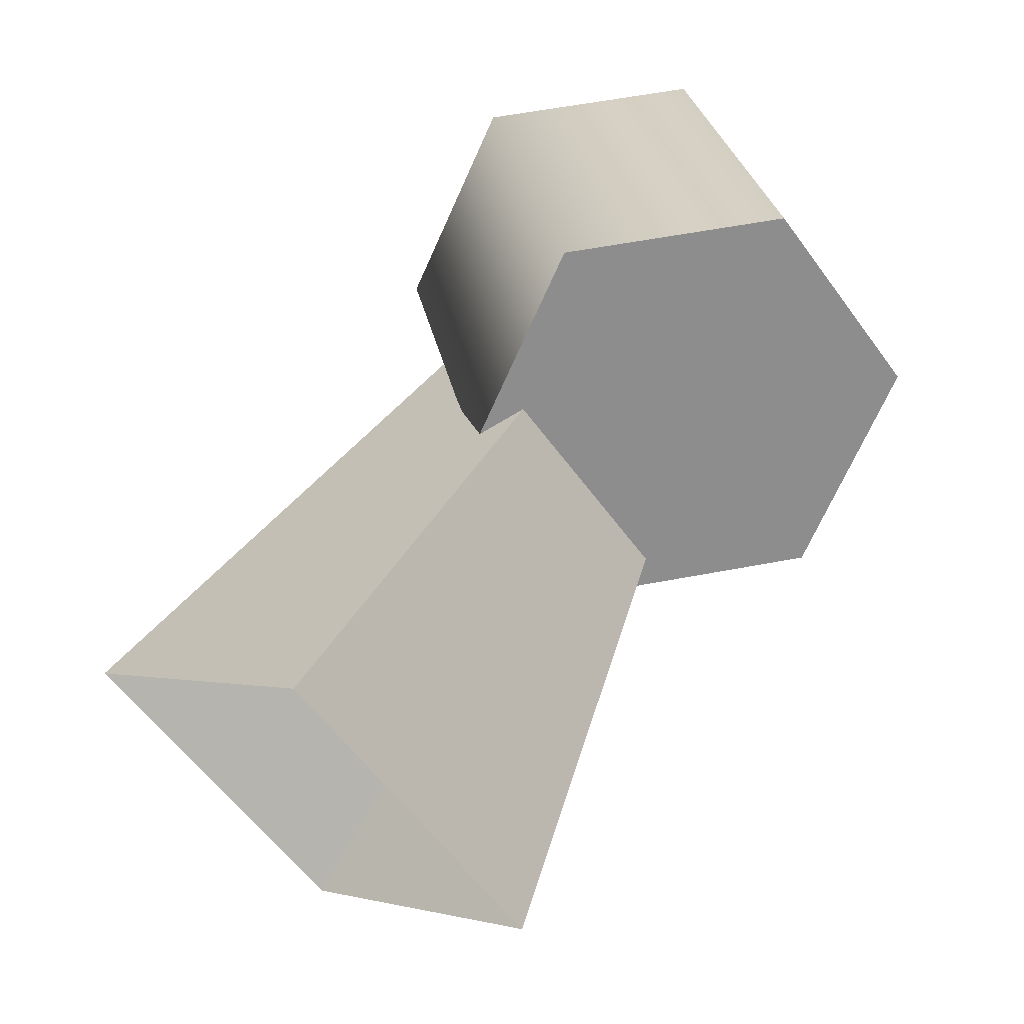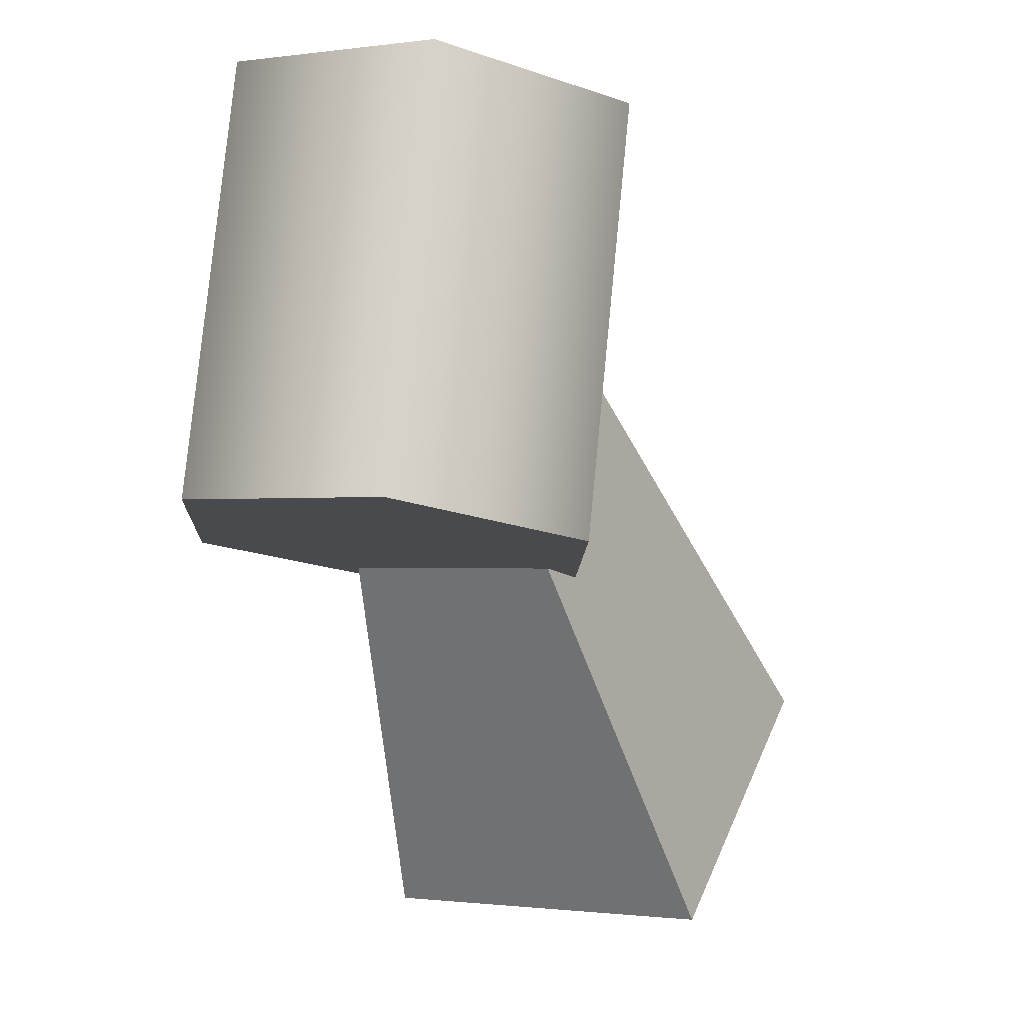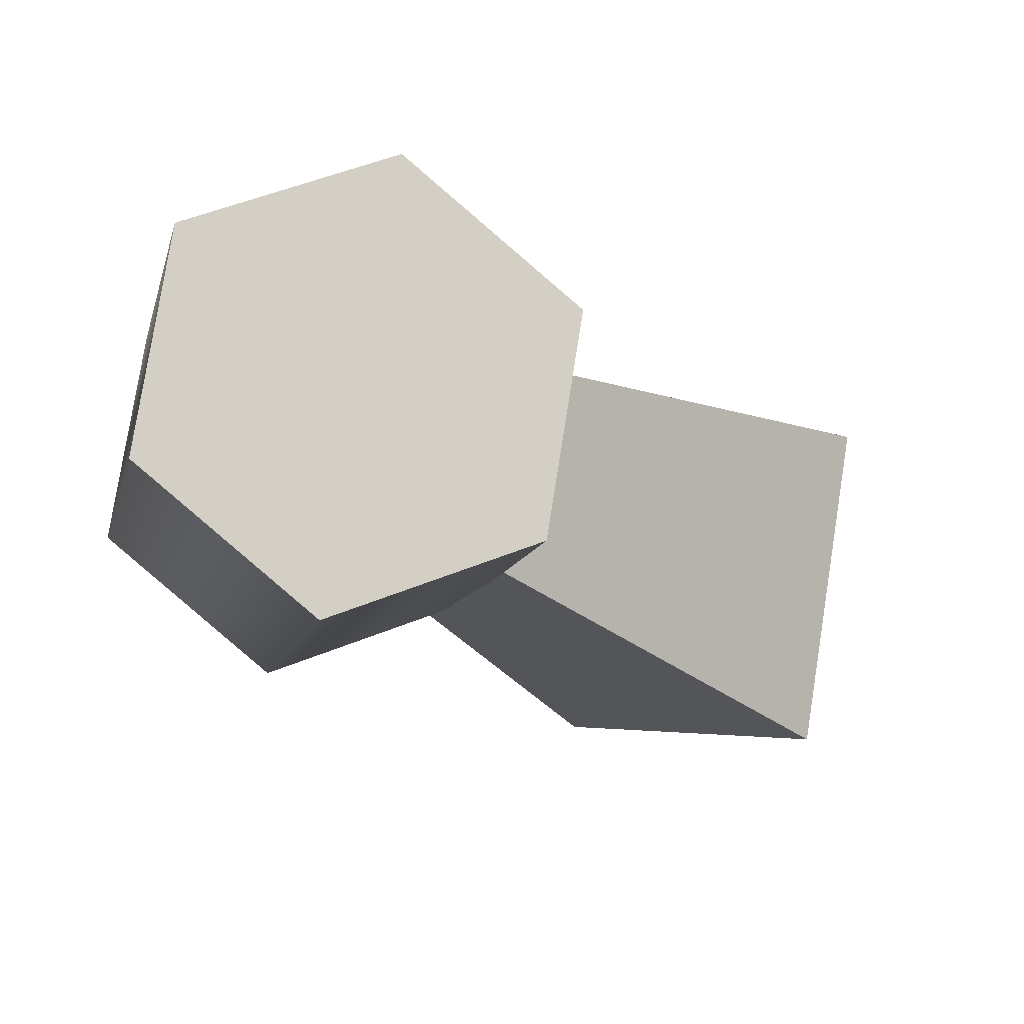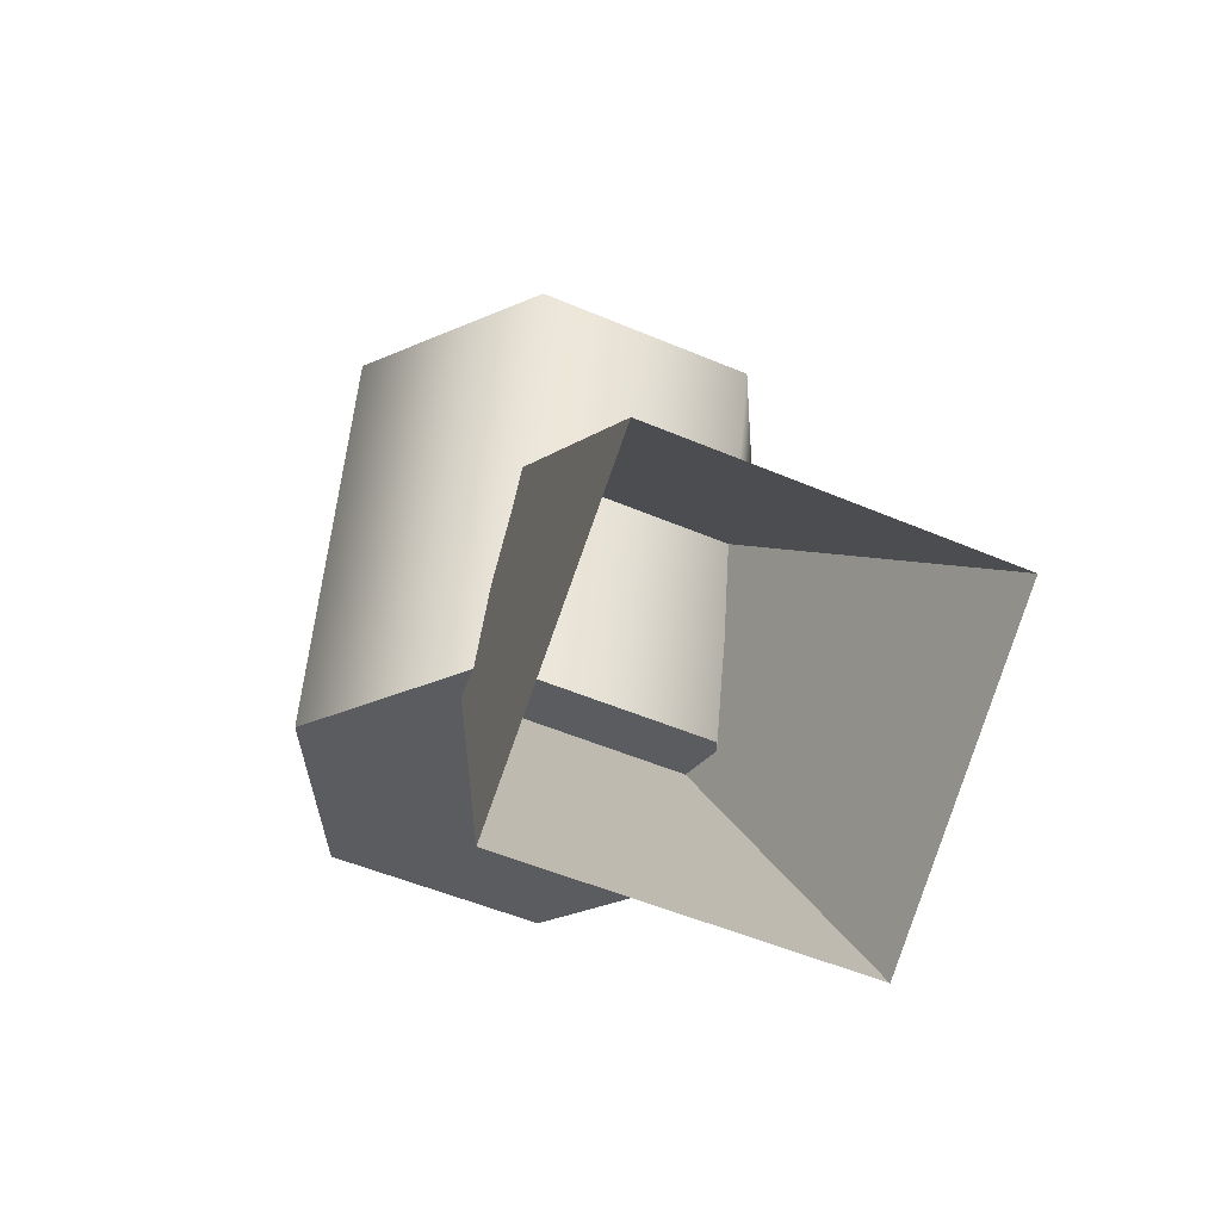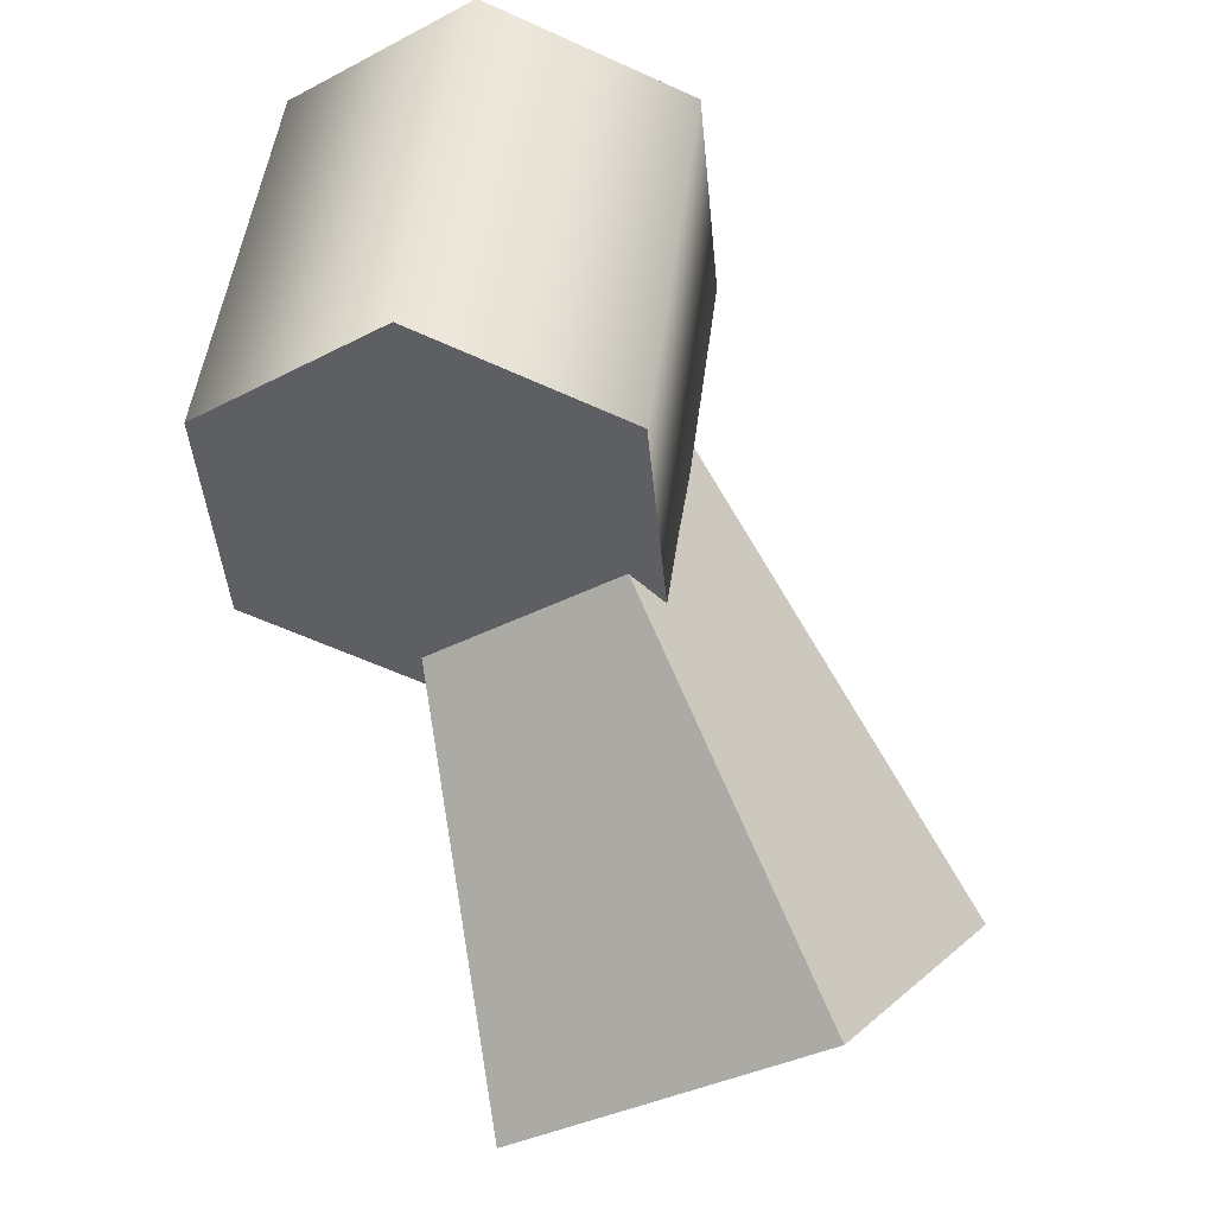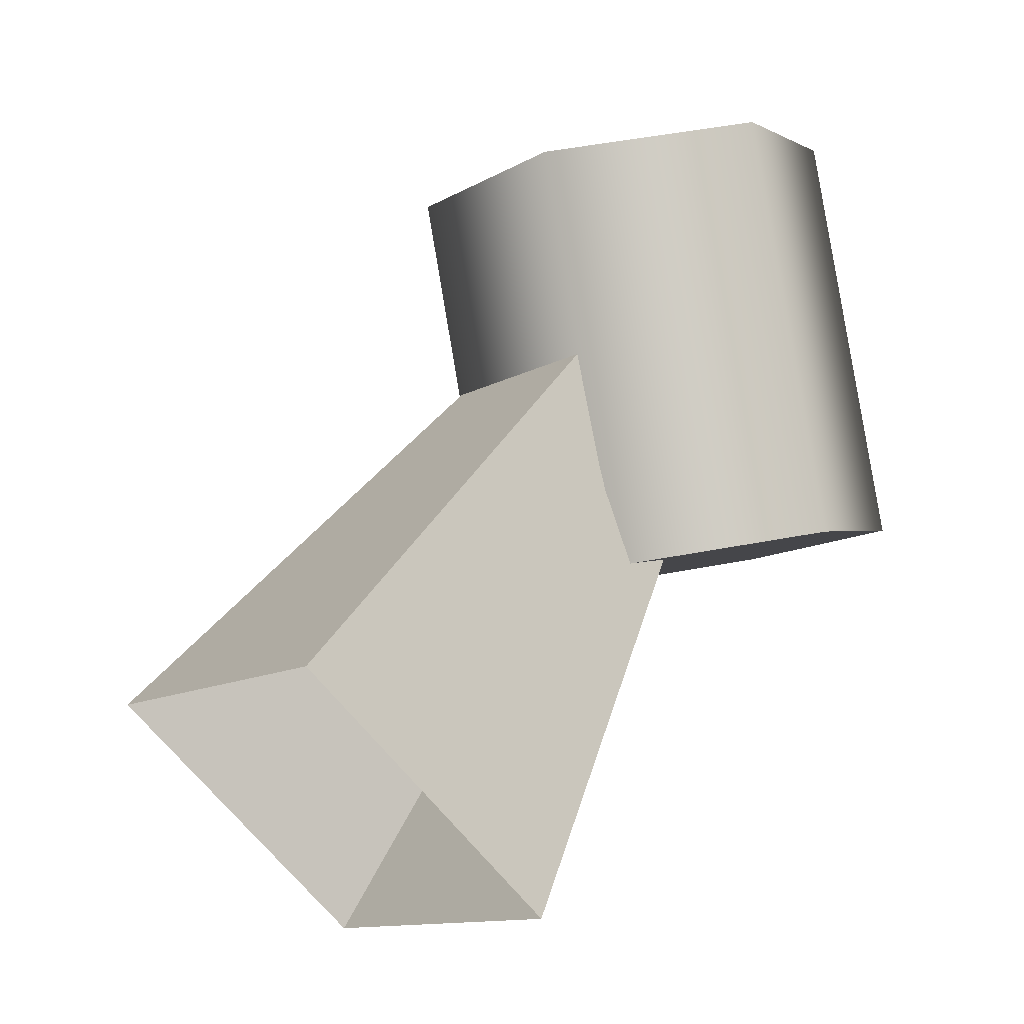
<metadata>
{"format":"obj","ext":"obj","renderer":"f3d","projection":"perspective","resolution":1024,"background":"white","views":[{"elev":-56.4,"azim":5.9,"up":"+Y"},{"elev":-1.0,"azim":89.1,"up":"+Y"},{"elev":78.1,"azim":159.7,"up":"+Y"},{"elev":-47.0,"azim":-145.6,"up":"+Y"},{"elev":-33.7,"azim":96.7,"up":"+Y"},{"elev":-11.3,"azim":-64.5,"up":"+Y"}]}
</metadata>
<code>
g WormAssistantLeg01
v 0.001951 0.1232 -0.03682
v 0.02893 -0.02496 -0.02171
v 0.1045 -0.01139 -0.02336
v 0.07751 0.1368 -0.03847
v 0.1425 0.002198 0.04198
v 0.1155 0.1504 0.02687
v 0.1155 0.1504 0.02687
v 0.1425 0.002198 0.04198
v 0.1049 0.002198 0.109
v 0.078 0.1504 0.09385
v 0.0293 -0.01139 0.1106
v 0.002442 0.1368 0.0955
v -0.008668 -0.02496 0.04528
v -0.03565 0.1232 0.03016
v 0.1045 -0.01139 -0.02336
v 0.02893 -0.02496 -0.02171
v 0.0669 -0.01139 0.04363
v 0.1425 0.002198 0.04198
v 0.1049 0.002198 0.109
v 0.0293 -0.01139 0.1106
v -0.008668 -0.02496 0.04528
v 0.03992 0.1368 0.02851
v 0.001951 0.1232 -0.03682
v 0.07751 0.1368 -0.03847
v 0.1155 0.1504 0.02687
v 0.078 0.1504 0.09385
v 0.002442 0.1368 0.0955
v -0.03565 0.1232 0.03016
v 0.04016 0.03339 0.0622
v -0.06372 -0.1504 0.041
v -0.1425 -0.07443 -0.003139
v 0.01538 0.08905 0.04833
v 0.01538 0.08905 0.04833
v -0.1425 -0.07443 -0.003139
v -0.08215 -0.07443 -0.1106
v 0.04419 0.08905 -0.002873
v 0.04419 0.08905 -0.002873
v -0.08215 -0.07443 -0.1106
v -0.003542 -0.1504 -0.06648
v 0.06885 0.03339 0.011
v 0.06885 0.03339 0.011
v -0.003542 -0.1504 -0.06648
v -0.06372 -0.1504 0.041
v 0.04016 0.03339 0.0622
g WormAssistantLeg01_0
f 3 2 1
f 4 3 1
f 5 3 4
f 6 5 4
f 9 8 7
f 10 9 7
f 11 9 10
f 12 11 10
f 13 11 12
f 14 13 12
f 2 13 14
f 1 2 14
f 17 16 15
f 17 15 18
f 17 18 19
f 17 19 20
f 17 20 21
f 17 21 16
f 24 23 22
f 25 24 22
f 26 25 22
f 27 26 22
f 28 27 22
f 23 28 22
f 31 30 29
f 32 31 29
f 35 34 33
f 36 35 33
f 39 38 37
f 40 39 37
f 43 42 41
f 44 43 41

</code>
